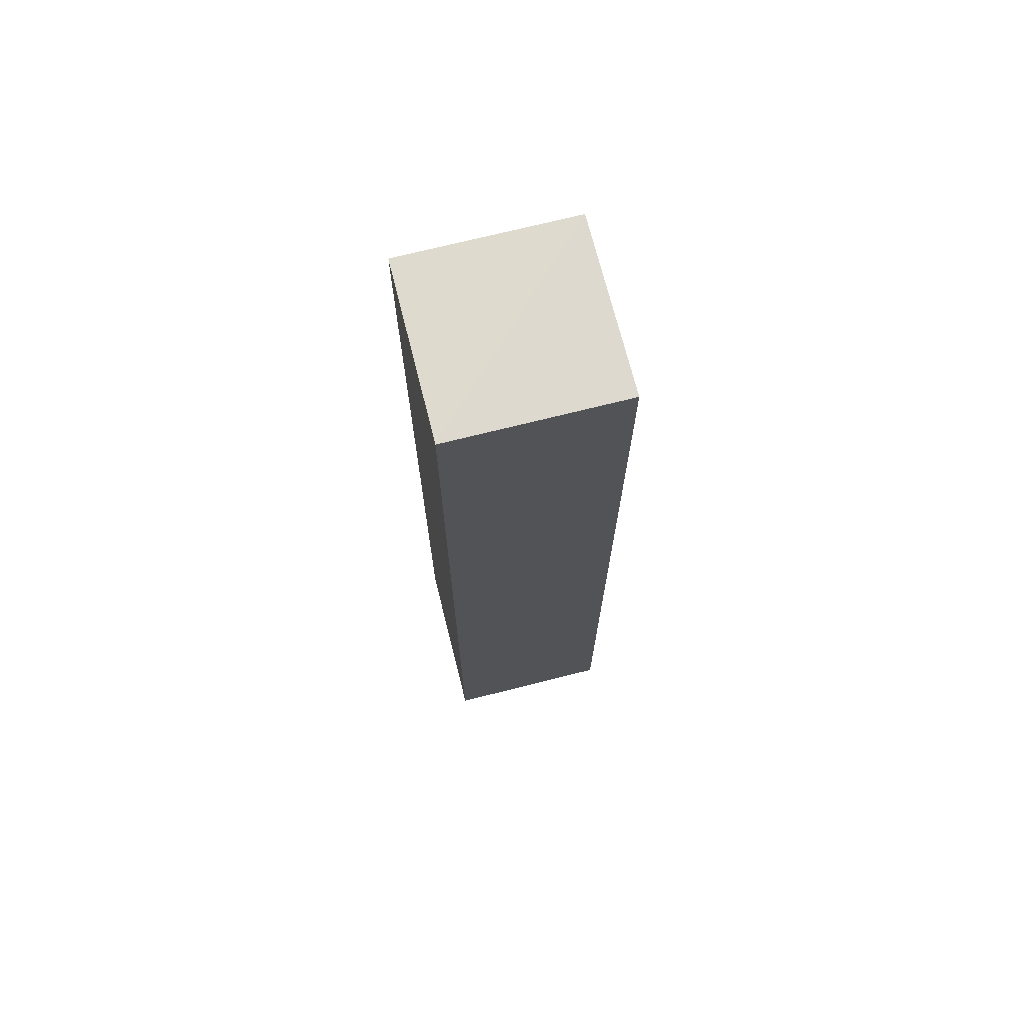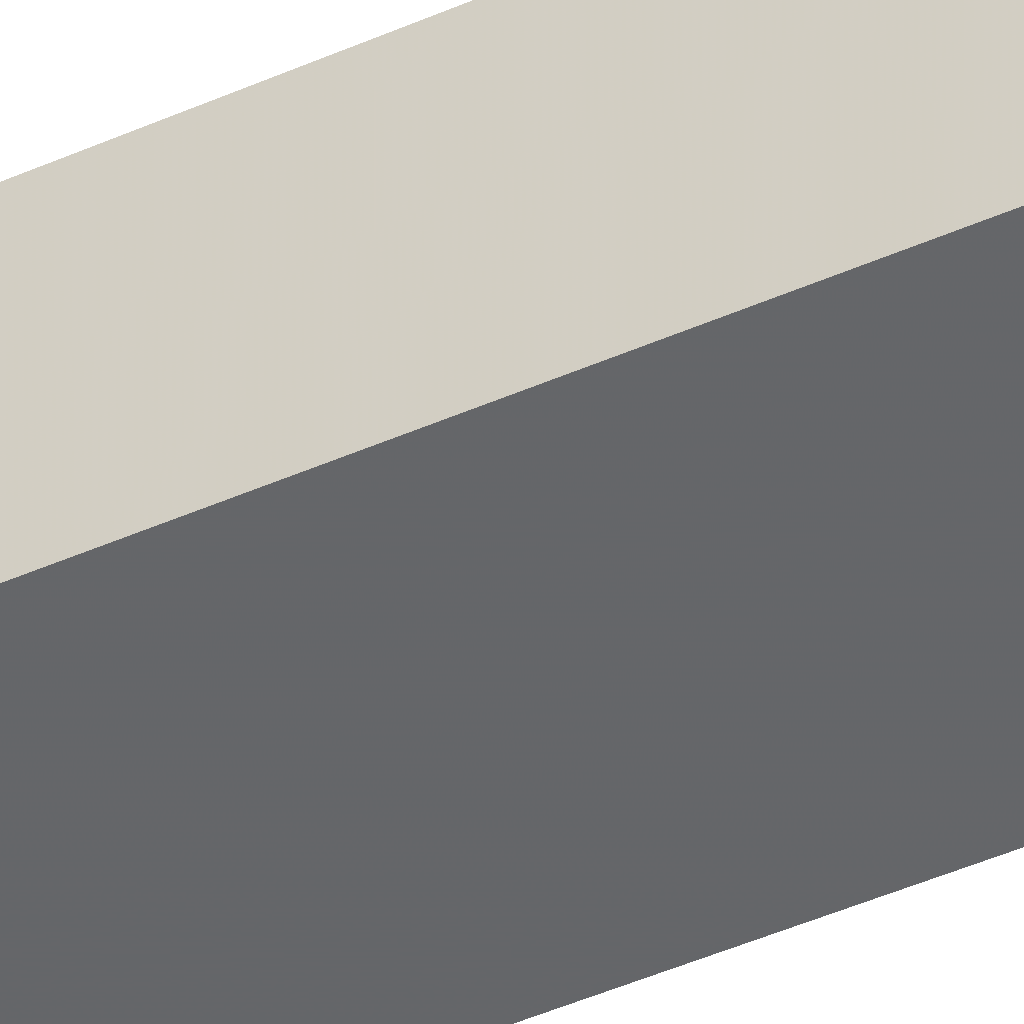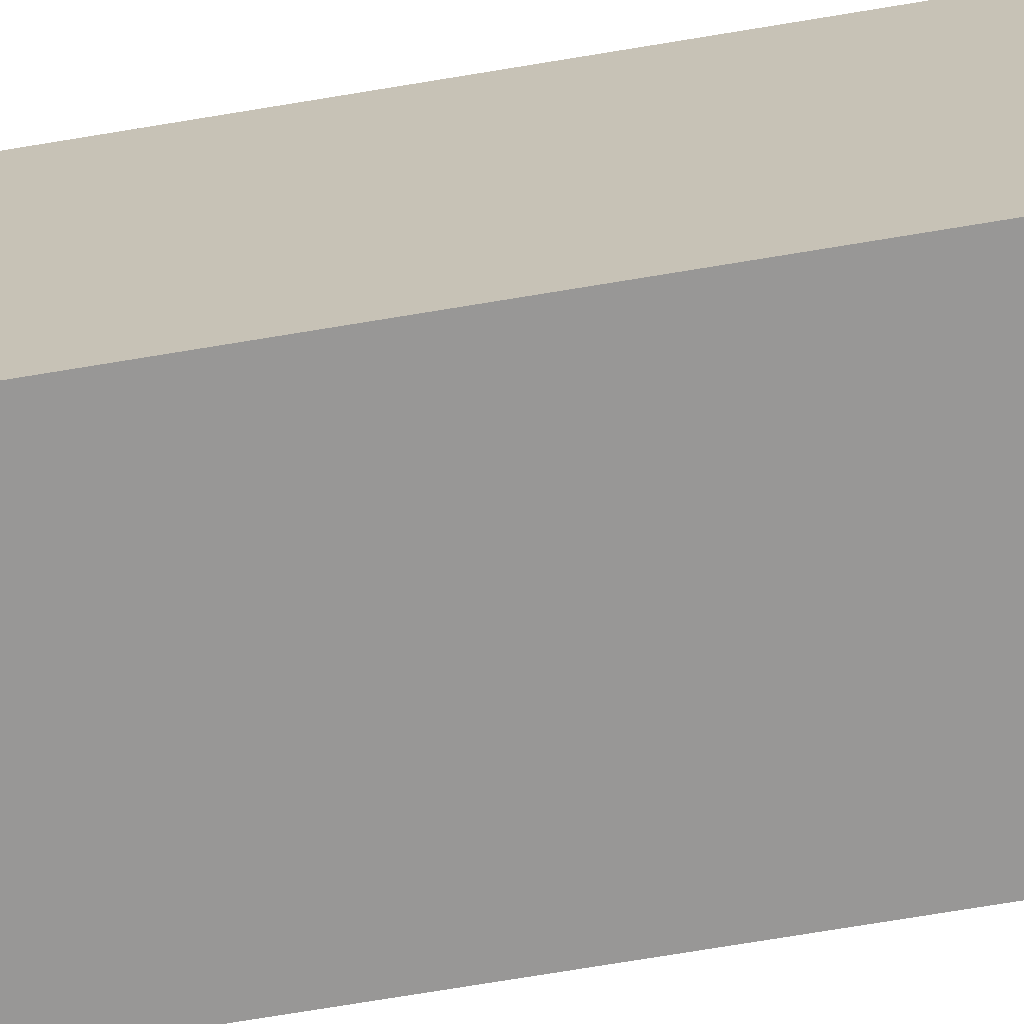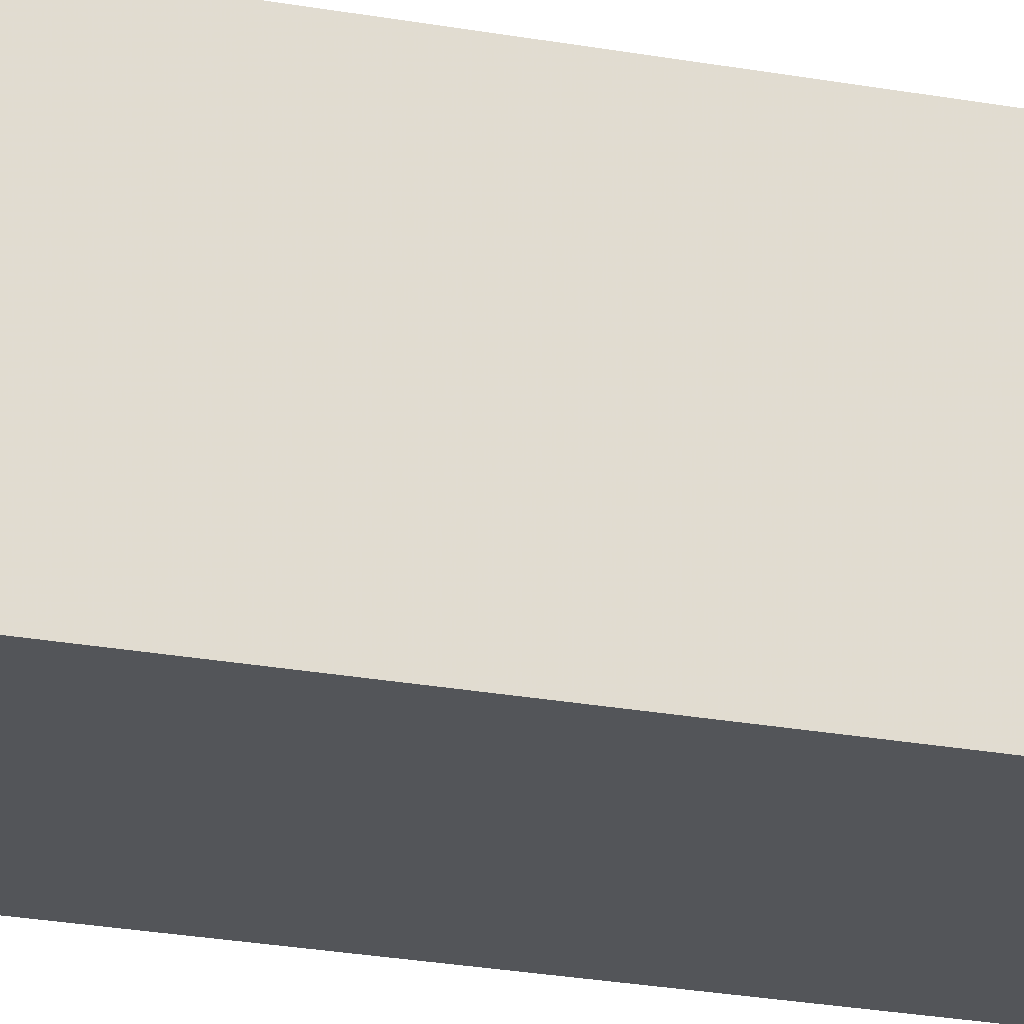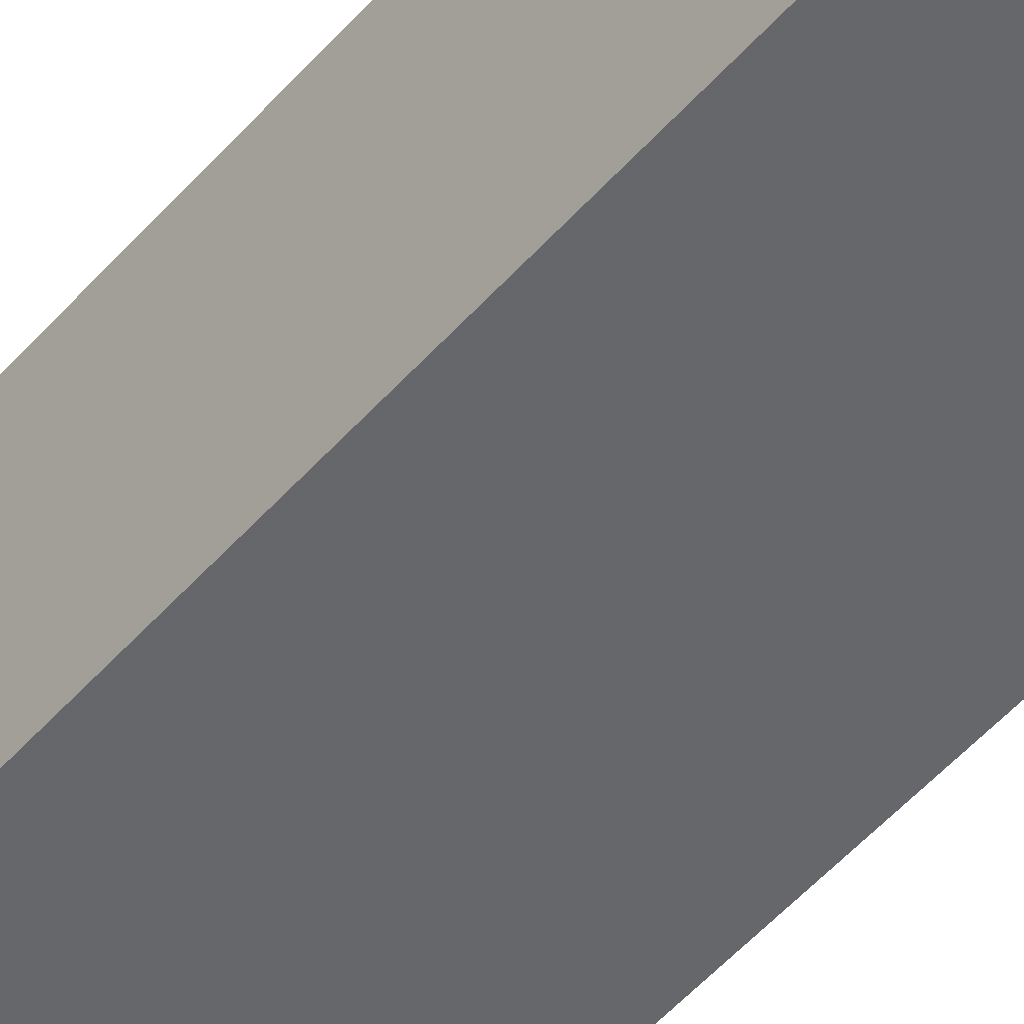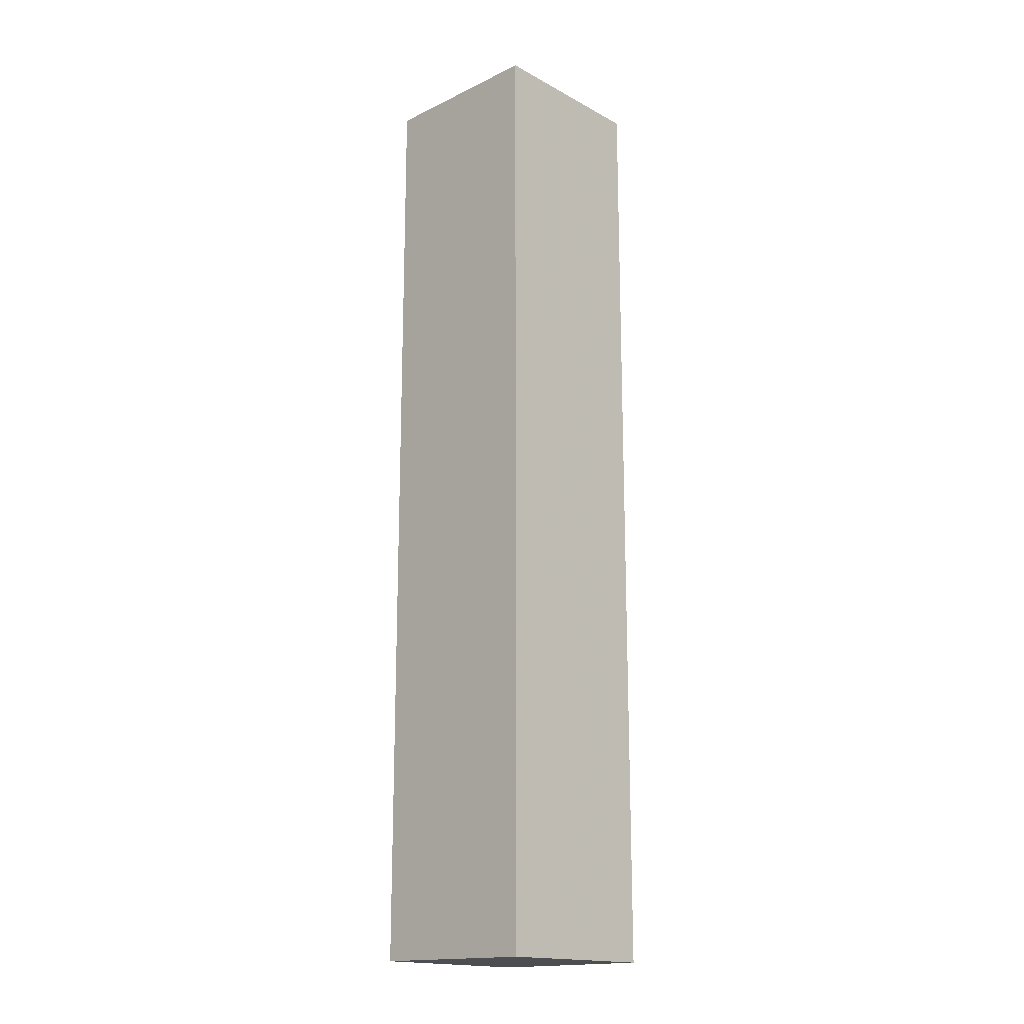
<metadata>
{"format":"obj","ext":"obj","renderer":"f3d","projection":"perspective","resolution":1024,"background":"white","views":[{"elev":71.4,"azim":75.9,"up":"+Z"},{"elev":-52.1,"azim":114.9,"up":"+Y"},{"elev":-68.6,"azim":99.6,"up":"+Y"},{"elev":-23.9,"azim":-107.0,"up":"+Y"},{"elev":-51.8,"azim":-39.8,"up":"+Y"},{"elev":-17.3,"azim":-46.8,"up":"+Z"}]}
</metadata>
<code>
o 5874
v 2243 1873 9.014
v 2243 1873 9.014
v 2243 1873 9.069
v 2243 1873 9.014
v 2243 1873 9.069
v 2243 1873 9.014
v 2243 1873 9.014
v 2243 1873 9.014
v 2243 1873 9.014
v 2243 1873 9.069
v 2243 1873 9.069
v 2243 1873 9.014
v 2243 1873 9.014
v 2243 1873 9.014
v 2243 1873 9.014
v 2243 1873 9.069
v 2243 1873 9.014
v 2243 1873 9.069
v 2243 1873 9.069
v 2243 1873 9.069
v 2243 1873 9.069
v 2243 1873 9.069
v 2243 1873 9.069
v 2243 1873 9.014
v 2243 1873 9.014
v 2243 1873 9.014
f 1 2 3
f 3 4 5
f 2 6 7
f 8 7 9
f 10 7 11
f 12 13 10
f 14 15 16
f 16 17 18
f 16 19 20
f 21 22 19
f 23 24 20
f 25 26 23

</code>
